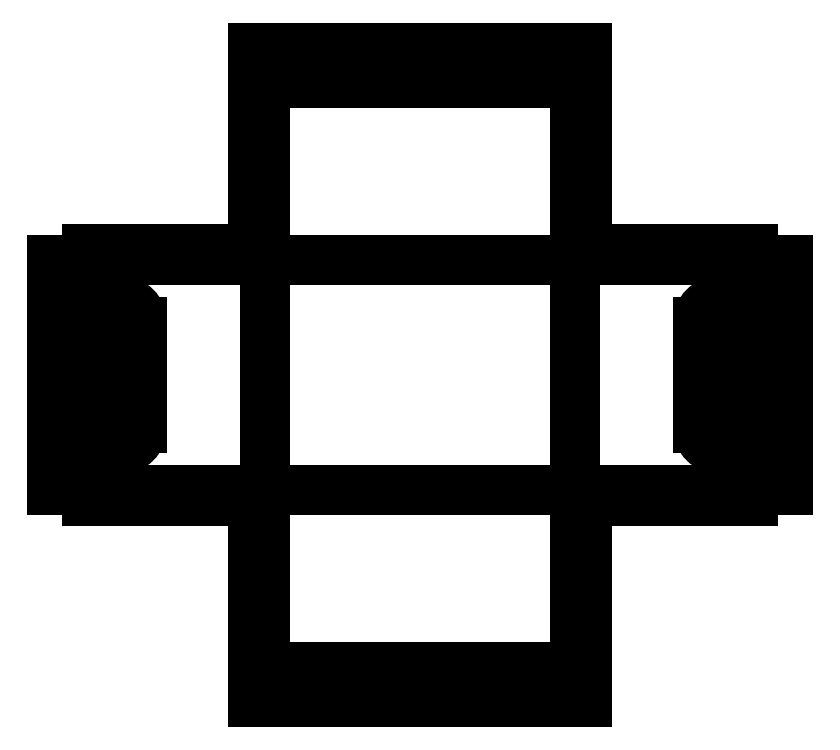
<metadata>
{"format":"dxf","ext":"dxf","renderer":"ezdxf+matplotlib","layout":"modelspace","background":"white","min_lineweight":24,"dpi":150}
</metadata>
<code>
0
SECTION
2
ENTITIES
0
LINE
8
0
10
0
20
0
30
0
11
190
21
0
31
0
0
LINE
8
0
10
190
20
0
30
0
11
190
21
140
31
0
0
LINE
8
0
10
190
20
140
30
0
11
0
21
140
31
0
0
LINE
8
0
10
0
20
140
30
0
11
0
21
0
31
0
0
LINE
8
0
10
320
20
140
30
0
11
320
21
8.554e-15
31
0
0
LINE
8
0
10
190
20
3.055e-15
30
0
11
190
21
140
31
0
0
LINE
8
0
10
0
20
0
30
0
11
190
21
0
31
0
0
LINE
8
0
10
190
20
-130
30
0
11
-1.048e-30
21
-130
31
0
0
LINE
8
0
10
0
20
140
30
0
11
190
21
140
31
0
0
LINE
8
0
10
190
20
270
30
0
11
-1.972e-30
21
270
31
0
0
LINE
8
0
10
-130
20
-1.837e-15
30
0
11
-130
21
140
31
0
0
LINE
8
0
10
0
20
140
30
0
11
0
21
0
31
0
0
LINE
8
0
10
190
20
140
30
0
11
190
21
146.8
31
0
0
LINE
8
0
10
190
20
146.8
30
0
11
211.7
21
146.8
31
0
0
LINE
8
0
10
211.7
20
146.8
30
0
11
211.7
21
140
31
0
0
LINE
8
0
10
211.7
20
140
30
0
11
233.3
21
140
31
0
0
LINE
8
0
10
233.3
20
140
30
0
11
233.3
21
146.8
31
0
0
LINE
8
0
10
233.3
20
146.8
30
0
11
255
21
146.8
31
0
0
LINE
8
0
10
255
20
146.8
30
0
11
255
21
140
31
0
0
LINE
8
0
10
255
20
140
30
0
11
276.7
21
140
31
0
0
LINE
8
0
10
276.7
20
140
30
0
11
276.7
21
146.8
31
0
0
LINE
8
0
10
276.7
20
146.8
30
0
11
298.3
21
146.8
31
0
0
LINE
8
0
10
298.3
20
146.8
30
0
11
298.3
21
140
31
0
0
LINE
8
0
10
298.3
20
140
30
0
11
320
21
140
31
0
0
LINE
8
0
10
190
20
140
30
0
11
190
21
161.7
31
0
0
LINE
8
0
10
190
20
161.7
30
0
11
196.8
21
161.7
31
0
0
LINE
8
0
10
196.8
20
161.7
30
0
11
196.8
21
183.3
31
0
0
LINE
8
0
10
196.8
20
183.3
30
0
11
190
21
183.3
31
0
0
LINE
8
0
10
190
20
183.3
30
0
11
190
21
205
31
0
0
LINE
8
0
10
190
20
205
30
0
11
196.8
21
205
31
0
0
LINE
8
0
10
196.8
20
205
30
0
11
196.8
21
226.7
31
0
0
LINE
8
0
10
196.8
20
226.7
30
0
11
190
21
226.7
31
0
0
LINE
8
0
10
190
20
226.7
30
0
11
190
21
248.3
31
0
0
LINE
8
0
10
190
20
248.3
30
0
11
196.8
21
248.3
31
0
0
LINE
8
0
10
196.8
20
248.3
30
0
11
196.8
21
270
31
0
0
LINE
8
0
10
196.8
20
270
30
0
11
190
21
270
31
0
0
LINE
8
0
10
233.3
20
-6.8
30
0
11
255
21
-6.8
31
0
0
LINE
8
0
10
196.8
20
-21.67
30
0
11
196.8
21
-43.33
31
0
0
LINE
8
0
10
276.7
20
-6.8
30
0
11
298.3
21
-6.8
31
0
0
LINE
8
0
10
196.8
20
-65
30
0
11
196.8
21
-86.67
31
0
0
LINE
8
0
10
211.7
20
0
30
0
11
233.3
21
0
31
0
0
LINE
8
0
10
196.8
20
-86.67
30
0
11
190
21
-86.67
31
0
0
LINE
8
0
10
255
20
0
30
0
11
276.7
21
0
31
0
0
LINE
8
0
10
190
20
-65
30
0
11
196.8
21
-65
31
0
0
LINE
8
0
10
190
20
-6.8
30
0
11
211.7
21
-6.8
31
0
0
LINE
8
0
10
190
20
0
30
0
11
190
21
-6.8
31
0
0
LINE
8
0
10
298.3
20
-6.8
30
0
11
298.3
21
0
31
0
0
LINE
8
0
10
276.7
20
0
30
0
11
276.7
21
-6.8
31
0
0
LINE
8
0
10
190
20
-86.67
30
0
11
190
21
-108.3
31
0
0
LINE
8
0
10
190
20
-43.33
30
0
11
190
21
-65
31
0
0
LINE
8
0
10
190
20
-108.3
30
0
11
196.8
21
-108.3
31
0
0
LINE
8
0
10
190
20
-21.67
30
0
11
196.8
21
-21.67
31
0
0
LINE
8
0
10
196.8
20
-43.33
30
0
11
190
21
-43.33
31
0
0
LINE
8
0
10
190
20
0
30
0
11
190
21
-21.67
31
0
0
LINE
8
0
10
196.8
20
-130
30
0
11
190
21
-130
31
0
0
LINE
8
0
10
255
20
-6.8
30
0
11
255
21
0
31
0
0
LINE
8
0
10
233.3
20
0
30
0
11
233.3
21
-6.8
31
0
0
LINE
8
0
10
211.7
20
-6.8
30
0
11
211.7
21
0
31
0
0
LINE
8
0
10
298.3
20
0
30
0
11
320
21
0
31
0
0
LINE
8
0
10
196.8
20
-108.3
30
0
11
196.8
21
-130
31
0
0
LINE
8
0
10
-43.33
20
0
30
0
11
-43.33
21
-6.8
31
0
0
LINE
8
0
10
-21.67
20
0
30
0
11
-43.33
21
0
31
0
0
LINE
8
0
10
-6.8
20
205
30
0
11
-6.8
21
226.7
31
0
0
LINE
8
0
10
-108.3
20
146.8
30
0
11
-108.3
21
140
31
0
0
LINE
8
0
10
-86.67
20
140
30
0
11
-86.67
21
146.8
31
0
0
LINE
8
0
10
-21.67
20
-6.8
30
0
11
-21.67
21
0
31
0
0
LINE
8
0
10
-86.67
20
0
30
0
11
-86.67
21
-6.8
31
0
0
LINE
8
0
10
-108.3
20
140
30
0
11
-130
21
140
31
0
0
LINE
8
0
10
-43.33
20
146.8
30
0
11
-65
21
146.8
31
0
0
LINE
8
0
10
-21.67
20
146.8
30
0
11
-21.67
21
140
31
0
0
LINE
8
0
10
0
20
183.3
30
0
11
0
21
205
31
0
0
LINE
8
0
10
0
20
-6.8
30
0
11
-21.67
21
-6.8
31
0
0
LINE
8
0
10
-6.8
20
-86.67
30
0
11
0
21
-86.67
31
0
0
LINE
8
0
10
-6.8
20
-130
30
0
11
0
21
-130
31
0
0
LINE
8
0
10
0
20
-43.33
30
0
11
0
21
-65
31
0
0
LINE
8
0
10
-6.8
20
226.7
30
0
11
0
21
226.7
31
0
0
LINE
8
0
10
0
20
-86.67
30
0
11
0
21
-108.3
31
0
0
LINE
8
0
10
-6.8
20
161.7
30
0
11
-6.8
21
183.3
31
0
0
LINE
8
0
10
-65
20
140
30
0
11
-86.67
21
140
31
0
0
LINE
8
0
10
-65
20
-6.8
30
0
11
-65
21
0
31
0
0
LINE
8
0
10
-6.8
20
-65
30
0
11
-6.8
21
-86.67
31
0
0
LINE
8
0
10
-108.3
20
0
30
0
11
-130
21
0
31
0
0
LINE
8
0
10
-130
20
140
30
0
11
-130
21
8.554e-15
31
0
0
LINE
8
0
10
-6.8
20
248.3
30
0
11
-6.8
21
270
31
0
0
LINE
8
0
10
-43.33
20
-6.8
30
0
11
-65
21
-6.8
31
0
0
LINE
8
0
10
-6.8
20
-21.67
30
0
11
-6.8
21
-43.33
31
0
0
LINE
8
0
10
-86.67
20
146.8
30
0
11
-108.3
21
146.8
31
0
0
LINE
8
0
10
-6.8
20
-108.3
30
0
11
-6.8
21
-130
31
0
0
LINE
8
0
10
0
20
140
30
0
11
0
21
161.7
31
0
0
LINE
8
0
10
-108.3
20
-6.8
30
0
11
-108.3
21
0
31
0
0
LINE
8
0
10
0
20
226.7
30
0
11
0
21
248.3
31
0
0
LINE
8
0
10
-6.8
20
270
30
0
11
0
21
270
31
0
0
LINE
8
0
10
-65
20
0
30
0
11
-86.67
21
0
31
0
0
LINE
8
0
10
-86.67
20
-6.8
30
0
11
-108.3
21
-6.8
31
0
0
LINE
8
0
10
-65
20
146.8
30
0
11
-65
21
140
31
0
0
LINE
8
0
10
-43.33
20
140
30
0
11
-43.33
21
146.8
31
0
0
LINE
8
0
10
-21.67
20
140
30
0
11
-43.33
21
140
31
0
0
LINE
8
0
10
0
20
-65
30
0
11
-6.8
21
-65
31
0
0
LINE
8
0
10
0
20
0
30
0
11
0
21
140
31
0
0
LINE
8
0
10
0
20
146.8
30
0
11
-21.67
21
146.8
31
0
0
LINE
8
0
10
-6.8
20
183.3
30
0
11
0
21
183.3
31
0
0
LINE
8
0
10
0
20
140
30
0
11
0
21
146.8
31
0
0
LINE
8
0
10
0
20
0
30
0
11
0
21
-21.67
31
0
0
LINE
8
0
10
0
20
0
30
0
11
0
21
140
31
0
0
LINE
8
0
10
0
20
-21.67
30
0
11
-6.8
21
-21.67
31
0
0
LINE
8
0
10
0
20
205
30
0
11
-6.8
21
205
31
0
0
LINE
8
0
10
0
20
-108.3
30
0
11
-6.8
21
-108.3
31
0
0
LINE
8
0
10
0
20
0
30
0
11
0
21
-6.8
31
0
0
LINE
8
0
10
0
20
248.3
30
0
11
-6.8
21
248.3
31
0
0
LINE
8
0
10
0
20
161.7
30
0
11
-6.8
21
161.7
31
0
0
LINE
8
0
10
-6.8
20
-43.33
30
0
11
0
21
-43.33
31
0
0
LWPOLYLINE
8
0
90
4
70
1
43
0
10
290
20
102.5
10
265
20
102.5
10
265
20
37.5
10
290
20
37.5
0
CIRCLE
8
0
10
277.5
20
102.5
30
0
40
12.5
210
0
220
0
230
1
0
CIRCLE
8
0
10
277.5
20
37.5
30
0
40
12.5
210
0
220
0
230
1
0
LWPOLYLINE
8
0
90
4
70
1
43
0
10
-100
20
102.5
10
-75
20
102.5
10
-75
20
37.5
10
-100
20
37.5
0
CIRCLE
8
0
10
-87.5
20
102.5
30
0
40
12.5
210
0
220
0
230
1
0
CIRCLE
8
0
10
-87.5
20
37.5
30
0
40
12.5
210
0
220
0
230
1
0
LINE
8
0
10
-108.3
20
140
30
0
11
-108.3
21
-6.8
31
0
0
LINE
8
0
10
298.3
20
146.8
30
0
11
298.3
21
0
31
0
0
LINE
8
0
10
305.1
20
140
30
0
11
305.1
21
0
31
0
0
LINE
8
0
10
-115.1
20
140
30
0
11
-115.1
21
0
31
0
0
LINE
8
0
10
-108.3
20
146.8
30
0
11
-108.3
21
0
31
0
0
LINE
8
0
10
190
20
-108.3
30
0
11
0
21
-108.3
31
0
0
LINE
8
0
10
196.8
20
-115.1
30
0
11
-6.86
21
-116
31
0
0
LINE
8
0
10
190
20
248.3
30
0
11
0
21
248.3
31
0
0
LINE
8
0
10
196.8
20
255.1
30
0
11
-6.86
21
256
31
0
0
ENDSEC
0
EOF

</code>
